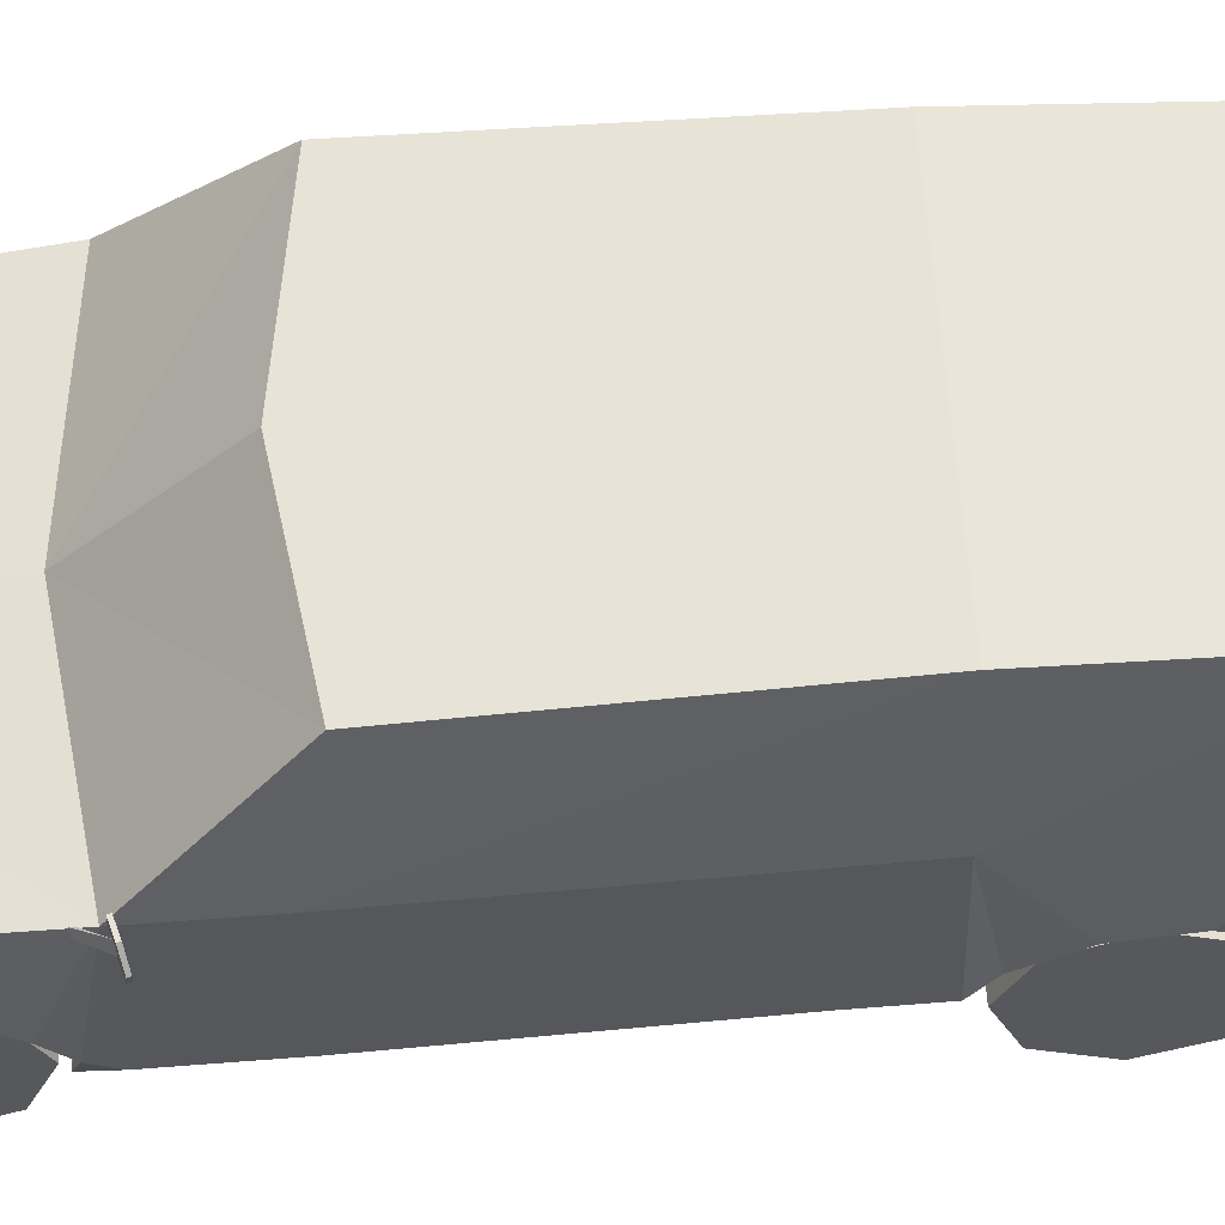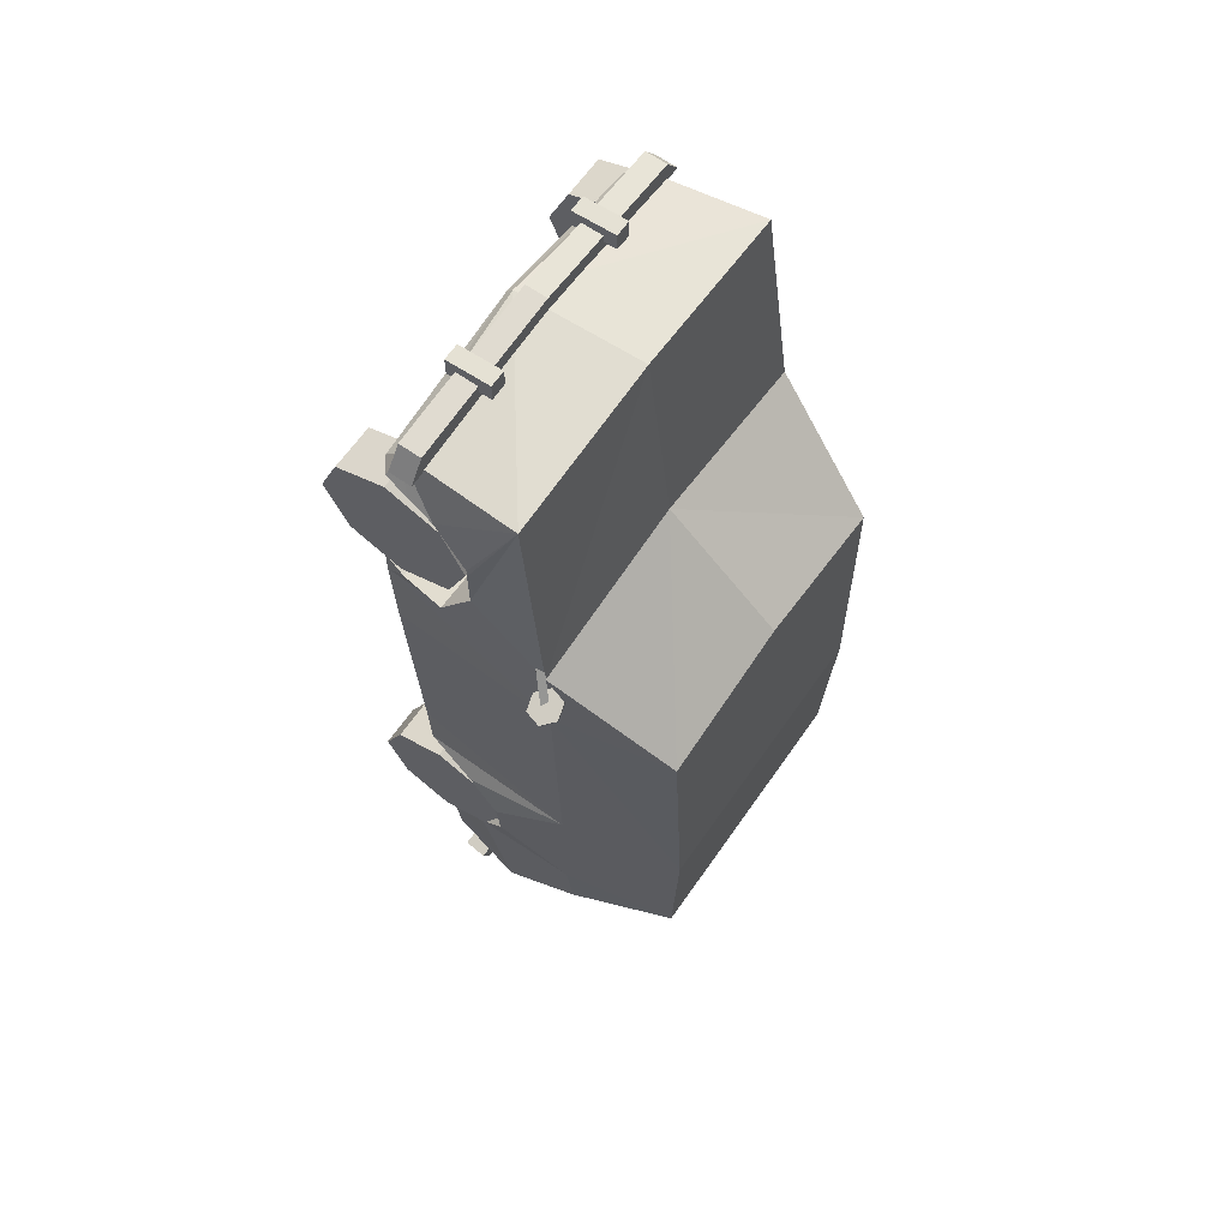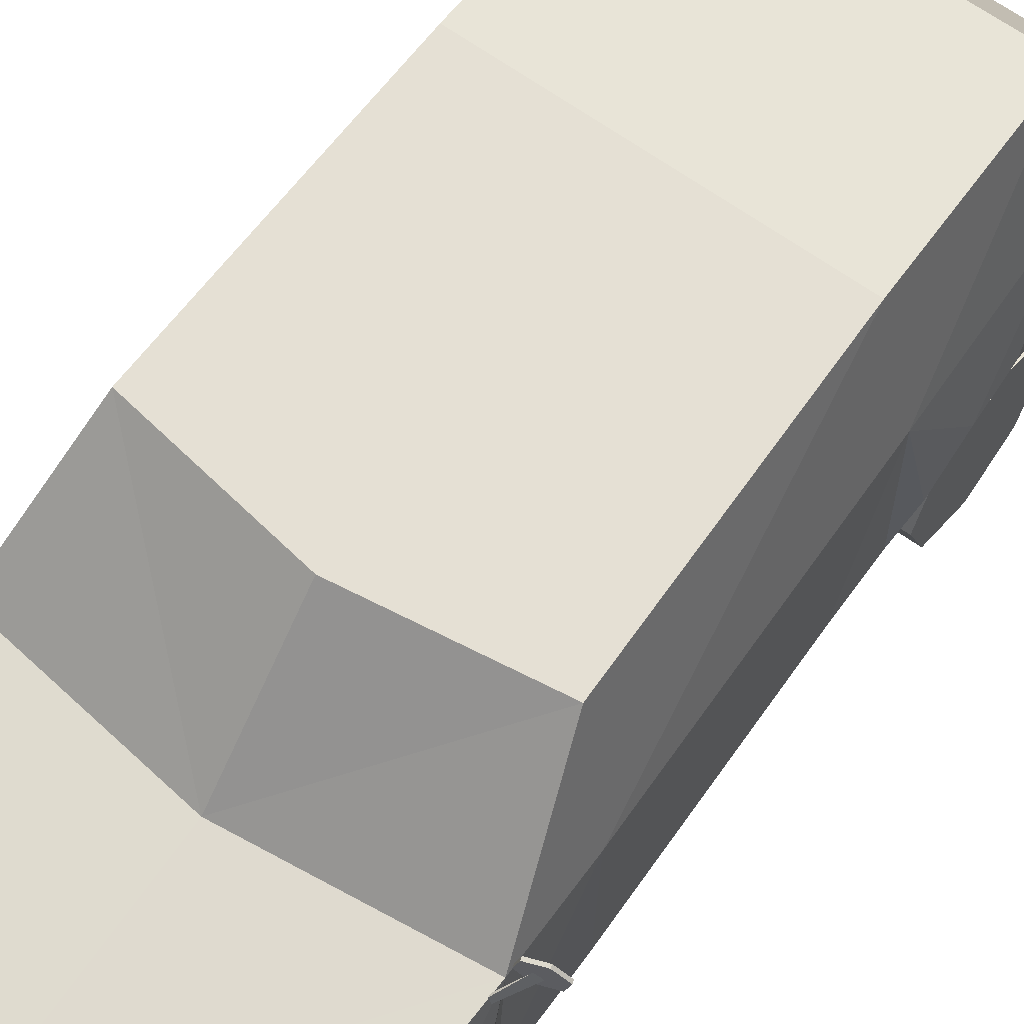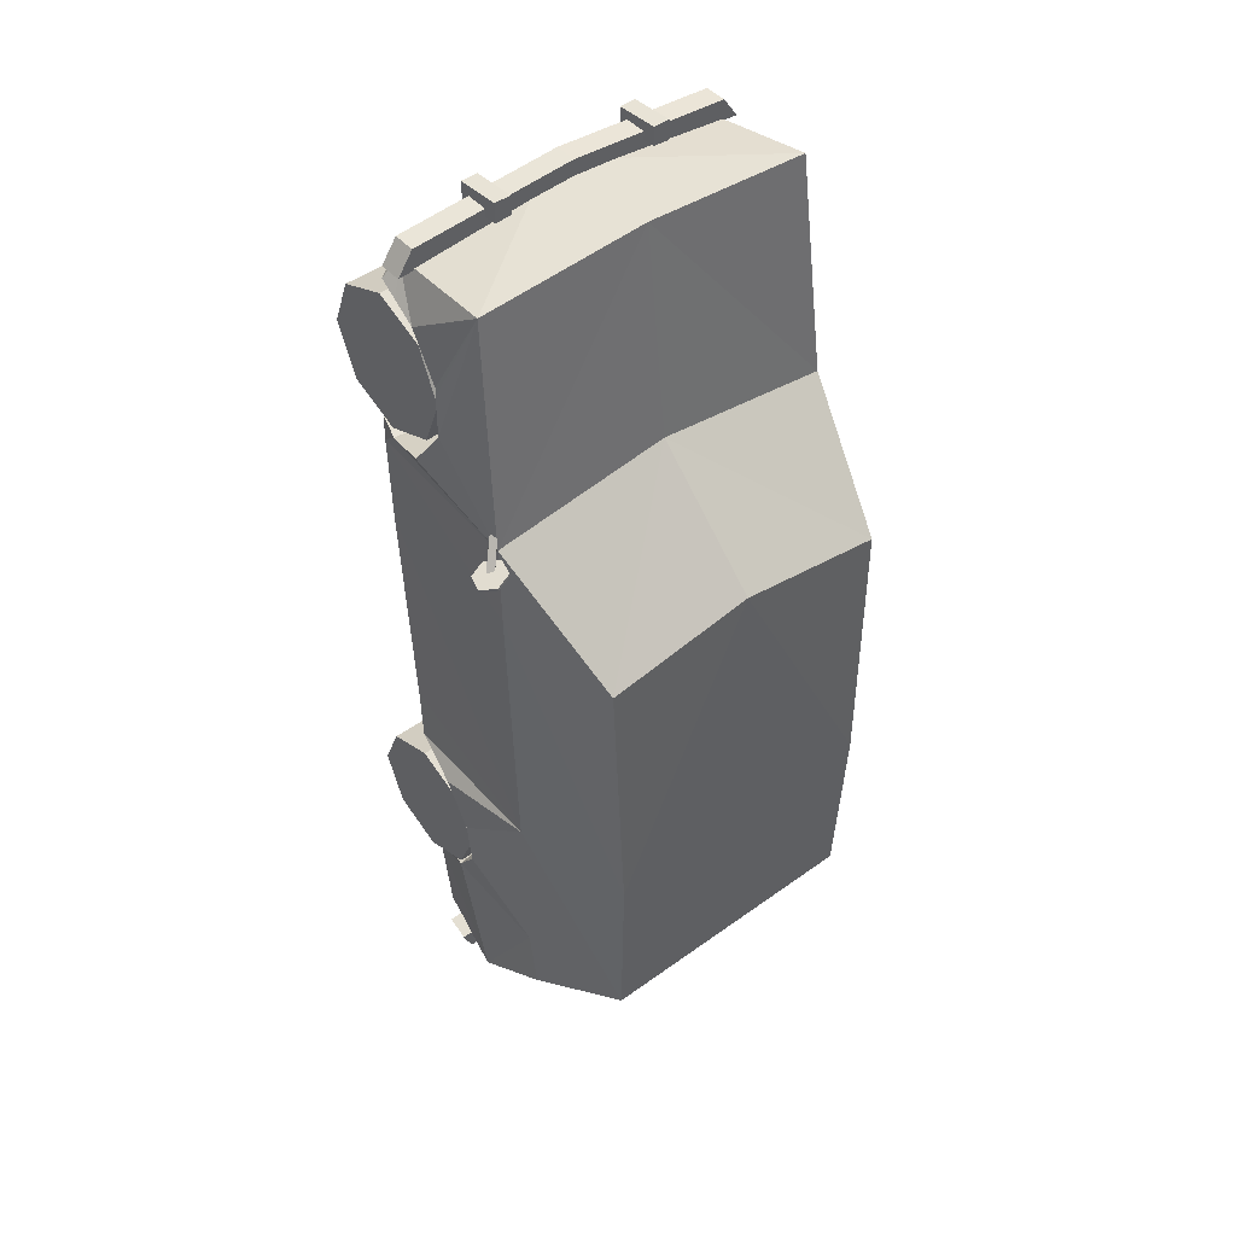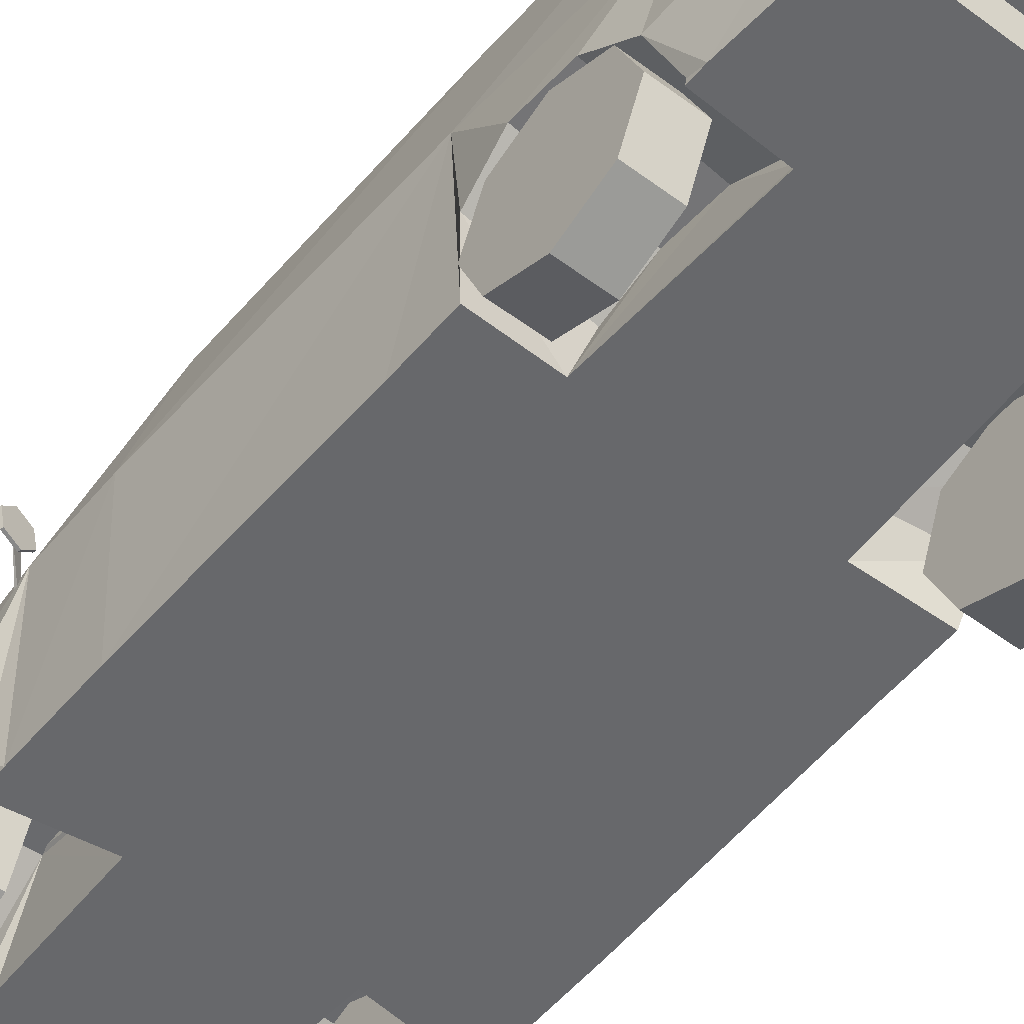
<metadata>
{"format":"obj","ext":"obj","renderer":"f3d","projection":"perspective","resolution":1024,"background":"white","views":[{"elev":60.9,"azim":86.2,"up":"+Y"},{"elev":65.6,"azim":125.1,"up":"+Z"},{"elev":63.7,"azim":36.3,"up":"+Y"},{"elev":46.8,"azim":140.7,"up":"+Z"},{"elev":-52.1,"azim":141.2,"up":"+Y"}]}
</metadata>
<code>
v  -0 2.09 -2.11
v  0.8963 2.09 -2.11
v  1.018 1.362 -2.601
v  1.052 0.8405 -2.952
v  -1e-06 0.8405 -2.952
v  -0 2.135 -0.934
v  0.9151 2.135 -0.934
v  0 2.085 0.9575
v  0.9527 2.085 0.8136
v  0 1.359 1.631
v  1.143 1.359 1.487
v  0 1.201 2.981
v  1.077 1.202 2.915
v  0.9849 0.3665 -2.766
v  -0 0.3665 -2.766
v  0 0.3834 2.909
v  1.015 0.4448 2.811
v  1.143 1.37 0.9451
v  1.046 1.338 -2.123
v  1.177 0.9302 2.008
v  1.152 0.7268 2.599
v  1.092 1.368 -0.9474
v  1.109 0.2919 1.506
v  1.029 0.3555 -2.14
v  0 0.3388 2.85
v  1.207 0.7418 1.739
v  1.137 0.4312 1.632
v  1.17 0.9245 2.336
v  1.106 0.302 0.9264
v  1.072 0.3286 -0.5997
v  0.425 0.4119 2.648
v  0.5241 0.3329 1.628
v  0.4826 0.9238 2.29
v  0.4936 0.8109 -1.307
v  0.4756 0.8166 -1.636
v  1.142 0.885 -1.668
v  0.4783 0.7261 2.552
v  0.5337 0.7411 1.692
v  0.4698 0.5569 2.604
v  1.029 0.386 -2.044
v  1.108 0.6966 -1.937
v  0.4959 0.6282 -1.905
v  1.16 0.8792 -1.34
v  1.145 0.6816 -1.077
v  0.543 0.6132 -1.045
v  1.014 0.3443 2.694
v  0.5609 0.4305 1.585
v  0.6048 0.3779 -0.9531
v  0.4997 0.9248 2.232
v  0.5038 0.9295 1.961
v  0.5468 0.4231 -2.01
v  1.106 0.4127 2.695
v  0.4872 0.3436 2.648
v  1.173 0.9255 2.278
v  1.069 0.3354 -0.9873
v  1.103 0.289 1.674
v  1.127 0.5576 2.65
v  1.029 0.3537 -2.034
v  0.5564 0.3908 -2
v  -1.018 1.362 -2.601
v  -0.8963 2.09 -2.11
v  -1.052 0.8405 -2.952
v  -0.9151 2.135 -0.934
v  -0.9527 2.085 0.8136
v  -1.143 1.359 1.487
v  -1.077 1.202 2.915
v  -0.9849 0.3665 -2.766
v  -1.015 0.4448 2.811
v  -1.143 1.37 0.9451
v  -1.046 1.338 -2.123
v  -1.177 0.9302 2.008
v  -1.152 0.7268 2.599
v  -1.092 1.368 -0.9474
v  -1.109 0.2919 1.506
v  -1.029 0.3555 -2.14
v  -1.207 0.7418 1.739
v  -1.137 0.4312 1.632
v  -1.17 0.9245 2.336
v  -1.106 0.302 0.9264
v  -1.072 0.3286 -0.5997
v  -0.425 0.4119 2.648
v  -0.4826 0.9238 2.29
v  -0.5241 0.3329 1.628
v  -0.4936 0.8109 -1.307
v  -1.142 0.885 -1.668
v  -0.4756 0.8166 -1.636
v  -0.4783 0.7261 2.552
v  -0.5337 0.7411 1.692
v  -0.4698 0.5569 2.604
v  -1.029 0.386 -2.044
v  -0.4959 0.6282 -1.905
v  -1.108 0.6966 -1.937
v  -1.16 0.8792 -1.34
v  -0.543 0.6132 -1.045
v  -1.145 0.6816 -1.077
v  -1.014 0.3443 2.694
v  -0.5609 0.4305 1.585
v  -0.6048 0.3779 -0.9531
v  -0.4997 0.9248 2.232
v  -0.5038 0.9295 1.961
v  -0.5468 0.4231 -2.01
v  -1.106 0.4127 2.695
v  -0.4872 0.3436 2.648
v  -1.173 0.9255 2.278
v  -1.069 0.3354 -0.9873
v  -1.103 0.289 1.674
v  -1.127 0.5576 2.65
v  -1.029 0.3537 -2.034
v  -0.5564 0.3908 -2
v  -1.032 0.4621 2.955
v  -1.032 0.6021 2.955
v  -1.128 0.6021 2.815
v  -1.128 0.4621 2.815
v  1.032 0.4621 2.955
v  1.128 0.4621 2.815
v  1.128 0.6021 2.815
v  1.032 0.6021 2.955
v  0 0.4621 2.89
v  1e-06 0.4621 3.03
v  0 0.6021 2.89
v  1e-06 0.6021 3.03
v  -1.088 0.4854 -2.805
v  -1.088 0.6254 -2.863
v  -1.032 0.6254 -3.003
v  -1.032 0.4854 -2.945
v  1.088 0.4854 -2.805
v  1.032 0.4854 -2.945
v  1.032 0.6254 -3.003
v  1.088 0.6254 -2.863
v  1.351 1.46 1.407
v  1.324 1.361 1.414
v  1.319 1.361 1.398
v  1.346 1.46 1.39
v  1.225 1.334 1.442
v  1.22 1.334 1.426
v  1.152 1.407 1.463
v  1.147 1.407 1.446
v  1.178 1.507 1.455
v  1.173 1.507 1.439
v  1.278 1.533 1.427
v  1.273 1.533 1.411
v  1.135 1.352 1.553
v  1.225 1.44 1.434
v  1.26 1.407 1.434
v  1.144 1.297 1.553
v  1.135 1.352 1.574
v  1.144 1.297 1.574
v  0.8591 0.878 2.16
v  0.8591 0.7409 2.483
v  1.133 0.7409 2.483
v  1.133 0.878 2.16
v  0.8591 0.4154 2.614
v  1.133 0.4154 2.614
v  0.8591 0.09236 2.477
v  1.133 0.09236 2.477
v  0.8591 -0.03913 2.152
v  1.133 -0.03913 2.152
v  0.8591 0.09802 1.829
v  1.133 0.09802 1.829
v  0.8591 0.4235 1.697
v  1.133 0.4235 1.697
v  0.8591 0.7465 1.834
v  1.133 0.7465 1.834
v  0.8591 0.7465 -1.189
v  0.8591 0.4235 -1.052
v  1.133 0.4235 -1.052
v  1.133 0.7465 -1.189
v  0.8591 0.09802 -1.183
v  1.133 0.09802 -1.183
v  0.8591 -0.03913 -1.506
v  1.133 -0.03913 -1.506
v  0.8591 0.09236 -1.832
v  1.133 0.09236 -1.832
v  0.8591 0.4154 -1.969
v  1.133 0.4154 -1.969
v  0.8591 0.7409 -1.837
v  1.133 0.7409 -1.837
v  0.8591 0.878 -1.514
v  1.133 0.878 -1.514
v  -0.8591 0.7465 2.477
v  -1.133 0.7465 2.477
v  -1.133 0.4235 2.614
v  -0.8591 0.4235 2.614
v  -1.133 0.09802 2.483
v  -0.8591 0.09802 2.483
v  -1.133 -0.03913 2.16
v  -0.8591 -0.03913 2.16
v  -1.133 0.09236 1.834
v  -0.8591 0.09236 1.834
v  -1.133 0.4154 1.697
v  -0.8591 0.4154 1.697
v  -1.133 0.7409 1.829
v  -0.8591 0.7409 1.829
v  -1.133 0.878 2.152
v  -0.8591 0.878 2.152
v  -0.8591 0.878 -1.506
v  -1.133 0.878 -1.506
v  -1.133 0.7409 -1.183
v  -0.8591 0.7409 -1.183
v  -1.133 0.4154 -1.052
v  -0.8591 0.4154 -1.052
v  -1.133 0.09236 -1.189
v  -0.8591 0.09236 -1.189
v  -1.133 -0.03913 -1.514
v  -0.8591 -0.03913 -1.514
v  -1.133 0.09802 -1.837
v  -0.8591 0.09802 -1.837
v  -1.133 0.4235 -1.969
v  -0.8591 0.4235 -1.969
v  -1.133 0.7465 -1.832
v  -0.8591 0.7465 -1.832
v  -0.5747 0.4022 3.047
v  -0.5747 0.4022 2.916
v  -0.47 0.4022 2.924
v  -0.47 0.4022 3.047
v  -0.5747 0.6838 3.068
v  -0.47 0.6838 3.068
v  -0.47 0.6838 2.949
v  -0.5747 0.6838 2.94
v  0.5747 0.4022 3.047
v  0.47 0.4022 3.047
v  0.47 0.4022 2.924
v  0.5747 0.4022 2.916
v  0.5747 0.6838 3.068
v  0.5747 0.6838 2.94
v  0.47 0.6838 2.949
v  0.47 0.6838 3.068
v  -0.7623 0.4022 -2.977
v  -0.6577 0.4022 -2.977
v  -0.6577 0.4022 -2.854
v  -0.7623 0.4022 -2.846
v  -0.7623 0.6838 -3.082
v  -0.7623 0.6838 -2.954
v  -0.6577 0.6838 -2.962
v  -0.6577 0.6838 -3.082
v  0.7623 0.4022 -2.977
v  0.7623 0.4022 -2.846
v  0.6577 0.4022 -2.854
v  0.6577 0.4022 -2.977
v  0.7623 0.6838 -3.082
v  0.6577 0.6838 -3.082
v  0.6577 0.6838 -2.962
v  0.7623 0.6838 -2.954
v  0 1.234 -2.818
v  0 1.13 -2.881
v  -0.21 1.13 -2.759
v  -0.21 1.234 -2.688
v  0.21 1.234 -2.689
v  0.21 1.13 -2.76
g Car
f 1 2 3
f 1 3 4
f 1 4 5
f 6 7 2
f 8 9 7
f 10 11 9
f 12 13 11
f 11 10 12
f 5 4 14
f 14 15 5
f 13 12 16
f 16 17 13
f 18 9 11
f 7 9 18
f 3 2 19
f 20 11 13
f 17 21 13
f 2 7 22
f 18 11 23
f 24 14 4
f 4 3 19
f 17 16 25
f 26 27 11
f 21 28 13
f 29 30 22
f 7 6 8
f 31 32 33
f 34 35 36
f 28 21 37
f 27 26 38
f 39 37 21
f 40 41 42
f 43 44 45
f 25 46 17
f 38 47 27
f 35 34 48
f 48 45 44
f 49 50 20
f 32 38 33
f 9 8 10
f 22 19 2
f 22 44 43
f 51 35 48
f 42 51 40
f 52 46 53
f 17 46 52
f 19 22 43
f 54 20 13
f 20 54 49
f 19 36 41
f 41 36 35
f 22 55 44
f 44 55 48
f 31 53 32
f 53 31 52
f 56 27 47
f 27 23 11
f 33 37 39
f 37 33 28
f 17 57 21
f 21 57 39
f 50 38 26
f 38 50 49
f 36 43 34
f 19 43 36
f 20 26 11
f 26 20 50
f 51 42 35
f 35 42 41
f 34 45 48
f 45 34 43
f 2 1 6
f 18 22 7
f 22 18 29
f 47 32 56
f 32 47 38
f 27 56 23
f 40 24 41
f 58 40 51
f 40 58 24
f 31 39 57
f 31 33 39
f 57 52 31
f 17 52 57
f 51 59 58
f 51 48 59
f 23 29 18
f 38 49 33
f 33 49 54
f 28 54 13
f 54 28 33
f 22 30 55
f 41 4 19
f 41 24 4
f 1 60 61
f 1 62 60
f 1 5 62
f 6 61 63
f 8 63 64
f 10 64 65
f 12 65 66
f 65 12 10
f 5 67 62
f 67 5 15
f 66 16 12
f 16 66 68
f 69 65 64
f 63 69 64
f 60 70 61
f 71 66 65
f 68 66 72
f 61 73 63
f 69 74 65
f 75 62 67
f 62 70 60
f 68 25 16
f 76 65 77
f 72 66 78
f 79 73 80
f 63 8 6
f 81 82 83
f 84 85 86
f 78 87 72
f 77 88 76
f 89 72 87
f 90 91 92
f 93 94 95
f 25 68 96
f 88 77 97
f 86 98 84
f 98 95 94
f 99 71 100
f 83 82 88
f 64 10 8
f 73 61 70
f 73 93 95
f 101 98 86
f 91 90 101
f 102 103 96
f 68 102 96
f 70 93 73
f 104 66 71
f 71 99 104
f 70 92 85
f 92 86 85
f 73 95 105
f 95 98 105
f 81 83 103
f 103 102 81
f 106 97 77
f 77 65 74
f 82 89 87
f 87 78 82
f 68 72 107
f 72 89 107
f 100 76 88
f 88 99 100
f 85 84 93
f 70 85 93
f 71 65 76
f 76 100 71
f 101 86 91
f 86 92 91
f 84 98 94
f 94 93 84
f 61 6 1
f 69 63 73
f 73 79 69
f 97 106 83
f 83 88 97
f 77 74 106
f 90 92 75
f 108 101 90
f 90 75 108
f 81 107 89
f 81 89 82
f 107 81 102
f 68 107 102
f 101 108 109
f 101 109 98
f 74 69 79
f 88 82 99
f 82 104 99
f 78 66 104
f 104 82 78
f 73 105 80
f 92 70 62
f 92 62 75
f 110 111 112 113
f 114 115 116 117
f 110 113 118 119
f 119 118 115 114
f 113 112 120 118
f 118 120 116 115
f 112 111 121 120
f 120 121 117 116
f 111 110 119 121
f 121 119 114 117
f 122 123 124 125
f 126 127 128 129
f 122 125 127 126
f 125 124 128 127
f 124 123 129 128
f 123 122 126 129
f 24 58 59 15
f 15 59 48 32
f 23 32 48 30
f 48 55 30
f 30 29 23
f 23 56 32
f 98 15 32 83
f 25 83 32 53
f 53 46 25
f 103 83 25 96
f 80 98 83 74
f 83 106 74
f 74 79 80
f 80 105 98
f 15 98 109 75
f 109 108 75
f 75 67 15
f 14 24 15
f 130 131 132 133
f 131 134 135 132
f 134 136 137 135
f 136 138 139 137
f 138 140 141 139
f 140 130 133 141
f 138 136 134 130
f 134 131 130
f 140 138 130
f 132 135 137 141
f 137 139 141
f 133 132 141
f 142 143 144 145
f 146 147 144 143
f 145 144 147
f 142 146 143
f 148 149 150 151
f 149 152 153 150
f 152 154 155 153
f 154 156 157 155
f 156 158 159 157
f 158 160 161 159
f 160 162 163 161
f 162 148 151 163
f 160 158 156 148
f 152 148 156 154
f 152 149 148
f 162 160 148
f 150 153 155 163
f 159 163 155 157
f 159 161 163
f 151 150 163
f 164 165 166 167
f 165 168 169 166
f 168 170 171 169
f 170 172 173 171
f 172 174 175 173
f 174 176 177 175
f 176 178 179 177
f 178 164 167 179
f 176 174 172 164
f 168 164 172 170
f 168 165 164
f 178 176 164
f 166 169 171 179
f 175 179 171 173
f 175 177 179
f 167 166 179
f 180 181 182 183
f 183 182 184 185
f 185 184 186 187
f 187 186 188 189
f 189 188 190 191
f 191 190 192 193
f 193 192 194 195
f 195 194 181 180
f 180 183 185 189
f 185 187 189
f 193 180 189 191
f 195 180 193
f 194 192 190 186
f 190 188 186
f 182 194 186 184
f 181 194 182
f 196 197 198 199
f 199 198 200 201
f 201 200 202 203
f 203 202 204 205
f 205 204 206 207
f 207 206 208 209
f 209 208 210 211
f 211 210 197 196
f 196 199 201 205
f 201 203 205
f 209 196 205 207
f 211 196 209
f 210 208 206 202
f 206 204 202
f 198 210 202 200
f 197 210 198
f 212 213 214 215
f 216 217 218 219
f 212 215 217 216
f 215 214 218 217
f 214 213 219 218
f 213 212 216 219
f 220 221 222 223
f 224 225 226 227
f 220 224 227 221
f 221 227 226 222
f 222 226 225 223
f 223 225 224 220
f 228 229 230 231
f 232 233 234 235
f 228 232 235 229
f 229 235 234 230
f 230 234 233 231
f 231 233 232 228
f 236 237 238 239
f 240 241 242 243
f 236 239 241 240
f 239 238 242 241
f 238 237 243 242
f 237 236 240 243
f 244 245 246 247
f 244 248 249 245
f 245 249 246
f 247 248 244

</code>
